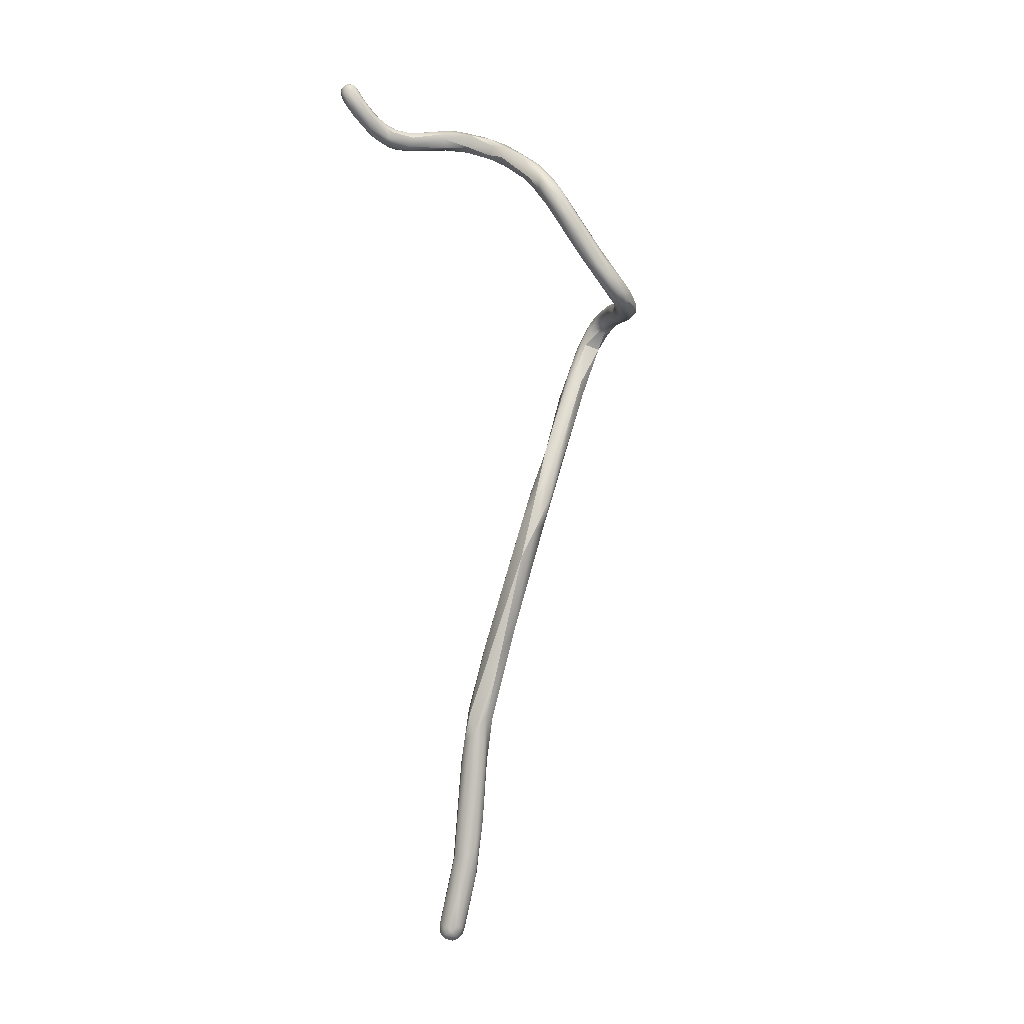
<metadata>
{"format":"obj","ext":"obj","renderer":"f3d","projection":"perspective","resolution":1024,"background":"white","views":[{"elev":-3.9,"azim":134.2,"up":"+Z"}]}
</metadata>
<code>
v -32.73 -73.89 1474
v -32.24 -74.39 1474
v -32.9 -73.88 1476
v -32.86 -73.66 1477
v -32.27 -74.25 1476
v -32.27 -73.71 1477
v -32.93 -72.94 1474
v -33.56 -72.69 1476
v -33.47 -72.66 1477
v -33.51 -71.98 1476
v -33.67 -71.48 1478
v -33.31 -73.31 1476
v -33.26 -73.29 1477
v -32.88 -73.31 1477
v -33.51 -71.48 1478
v -32.89 -72.32 1478
v -32.28 -72.82 1478
v -33.26 -70.57 1477
v -32.86 -71.13 1476
v -32.74 -69.07 1478
v -32.57 -70.25 1477
v -32.25 -69.33 1477
v -33.21 -69.69 1478
v -33.23 -69.74 1479
v -32.84 -70.54 1479
v -32.25 -70.94 1479
v -32.65 -68.37 1479
v -31.04 -73.84 1470
v -29.69 -74.53 1468
v -31.63 -74.47 1472
v -30.77 -74.86 1472
v -30.39 -74.85 1472
v -31.64 -74.62 1474
v -31.15 -74.3 1475
v -30.43 -74.14 1475
v -29.91 -72.64 1468
v -31.99 -71.76 1474
v -30.35 -72.58 1475
v -31.41 -73.43 1477
v -30.92 -72.39 1477
v -30.81 -72.05 1476
v -30.86 -71.5 1478
v -30.5 -73.26 1476
v -31.65 -72.26 1478
v -31.15 -72.44 1478
v -31.02 -72.01 1478
v -31.99 -70.65 1476
v -31.7 -69.95 1477
v -31.24 -71.24 1476
v -31.38 -70.59 1477
v -31.25 -69.98 1477
v -31 -71.19 1477
v -31.07 -69.05 1477
v -30.72 -70.33 1478
v -30.38 -69.34 1478
v -31.58 -68.93 1480
v -30.92 -69.39 1480
v -30.72 -70.89 1478
v -30.74 -70.64 1479
v -30.22 -69.62 1478
v -31.64 -68.27 1477
v -31.55 -67.46 1477
v -30.41 -66.94 1477
v -30.17 -68.22 1477
v -29.89 -68.42 1478
v -32 -67.98 1479
v -30.96 -66.66 1480
v -31.31 -66.23 1478
v -30.51 -65.37 1479
v -29.5 -63.64 1478
v -28.05 -74.82 1467
v -27.48 -74.61 1468
v -28.81 -73.84 1472
v -28.99 -72.11 1470
v -28.61 -72.91 1471
v -29 -67.08 1478
v -29.29 -67.7 1479
v -29.1 -67.66 1478
v -29.39 -66.25 1477
v -29.03 -64.39 1477
v -27.97 -65.39 1477
v -28.09 -65.67 1479
v -27.6 -65.52 1478
v -29.06 -63.8 1477
v -27.71 -62.71 1477
v -25.2 -71.83 1459
v -26.46 -73.63 1461
v -26.49 -72.73 1461
v -27.28 -62.96 1477
v -25.98 -62.82 1477
v -25.22 -62.91 1478
v -27.4 -63.69 1479
v -25.39 -62.5 1479
v -27.07 -61.17 1477
v -26.05 -60.76 1477
v -25.94 -60.2 1477
v -25.74 -61.07 1477
v -25.4 -61.36 1477
v -25.07 -60.12 1477
v -26.29 -60.44 1478
v -25.78 -61.73 1479
v -24.79 -74.14 1460
v -23.99 -74.2 1459
v -23.45 -71.9 1455
v -23.12 -73.3 1454
v -23.02 -71.41 1455
v -23.92 -71.33 1458
v -23.35 -71.33 1459
v -22.82 -72.82 1460
v -24.23 -60.43 1477
v -23.93 -61.01 1477
v -23.59 -59.79 1477
v -22.73 -60.11 1477
v -24.13 -60.39 1480
v -23.93 -61.28 1479
v -23.29 -61.48 1479
v -22.99 -61 1479
v -22.99 -60.17 1480
v -24.2 -59.16 1478
v -22.75 -59.2 1477
v -23.78 -59.32 1479
v -23.24 -58.76 1479
v -22.91 -59.29 1480
v -22.7 -58.74 1478
v -20.27 -75.07 1446
v -20.63 -74.39 1451
v -22.53 -73.97 1455
v -21.35 -73.89 1455
v -20.71 -73.57 1445
v -21.94 -73.3 1450
v -21.41 -71.72 1451
v -21.47 -71.58 1456
v -20.12 -72.17 1454
v -21.85 -71.21 1454
v -22.36 -59.5 1477
v -22.26 -60.55 1478
v -21.79 -61.12 1479
v -21.09 -59.82 1478
v -20.29 -60.43 1479
v -20.28 -59.79 1479
v -22.01 -59.83 1481
v -21.79 -60.99 1480
v -20.93 -60.55 1482
v -20.35 -61.57 1482
v -22.07 -58.88 1478
v -21.54 -58.57 1479
v -21.19 -59.23 1478
v -21.14 -58.9 1479
v -20.58 -58.76 1479
v -20.32 -59.2 1479
v -21.52 -58.84 1481
v -20.91 -58.62 1480
v -17.67 -80.59 1407
v -17.68 -80.5 1412
v -17.66 -79.02 1413
v -17.64 -78.3 1426
v -18.26 -77.52 1430
v -17.94 -78.29 1430
v -19.63 -76.31 1439
v -18.65 -77.38 1437
v -19.09 -74.8 1437
v -18.61 -73.77 1440
v -19.35 -75.16 1447
v -19.4 -73.77 1451
v -18.38 -72.7 1447
v -19.8 -71.72 1450
v -19.63 -59.55 1480
v -18.8 -60.42 1481
v -18.28 -60.15 1482
v -18.28 -59.86 1482
v -19.42 -60.14 1484
v -19.65 -59.24 1480
v -19.61 -59.04 1481
v -19.32 -59.3 1482
v -16.05 -82.01 1399
v -15.79 -81.4 1399
v -16.8 -82.23 1400
v -16.85 -81.6 1400
v -16.55 -82.79 1401
v -16.55 -81.99 1399
v -16.62 -81.35 1400
v -16.32 -82.6 1399
v -16.37 -81.68 1399
v -16.23 -81.11 1399
v -15.87 -82.95 1403
v -15.43 -81.86 1409
v -16.13 -80.54 1400
v -15.5 -80.81 1399
v -17.37 -79.69 1407
v -16.63 -79.15 1406
v -17.13 -79.6 1422
v -16.23 -80.09 1422
v -17.09 -79.24 1426
v -16.64 -78.93 1430
v -16.01 -78.39 1410
v -16.95 -78.19 1413
v -17.47 -78.44 1420
v -17.01 -77.49 1421
v -17.39 -76.9 1426
v -15.79 -76.33 1427
v -16.86 -77.8 1435
v -16.36 -77.03 1436
v -16.99 -75.07 1434
v -15.29 -74.36 1498
v -15.93 -71.46 1496
v -16.02 -69.68 1496
v -15.88 -71.15 1497
v -15.43 -70.17 1497
v -15.66 -68.19 1494
v -15.74 -66.71 1493
v -16.19 -64.54 1491
v -15.51 -65.22 1490
v -15.92 -65.84 1493
v -15.67 -66.3 1494
v -17.28 -63.31 1488
v -16.26 -63.85 1487
v -15.97 -61.7 1489
v -16.24 -62.8 1490
v -17.65 -61.69 1483
v -16.82 -61.59 1484
v -16.49 -60.82 1486
v -15.69 -61.52 1486
v -17.45 -61.6 1488
v -15.24 -83.5 1401
v -15.22 -83.42 1399
v -14.36 -83.3 1400
v -15.18 -81.73 1398
v -15.18 -81.12 1399
v -14.96 -82.84 1399
v -14.59 -81.42 1399
v -14.33 -82.3 1399
v -14.59 -83.15 1399
v -14.12 -81.13 1399
v -13.82 -82.56 1399
v -14.01 -81.96 1399
v -13.75 -81.43 1399
v -13.74 -82.49 1401
v -13.56 -81.69 1400
v -13.75 -81.08 1400
v -14.34 -81.9 1404
v -15.27 -80.23 1400
v -14.62 -80.72 1399
v -14.65 -80.3 1400
v -14.04 -80.79 1400
v -14.54 -79.99 1404
v -14.28 -80.6 1406
v -14.82 -79.32 1409
v -14.55 -80.68 1409
v -14.69 -79.74 1421
v -15.24 -79.74 1424
v -14.52 -79.01 1424
v -15.28 -78.96 1428
v -15.18 -77.45 1419
v -14.37 -78.47 1420
v -14.63 -77.48 1424
v -14.6 -78.1 1427
v -14.02 -76.56 1498
v -13.88 -76.76 1500
v -13.69 -75.1 1497
v -13.93 -74.89 1500
v -15.1 -72.9 1496
v -14.24 -71.61 1496
v -14.01 -73.31 1496
v -13.47 -71.5 1497
v -15.14 -73.3 1499
v -14.83 -72.09 1498
v -13.85 -73.62 1499
v -13.93 -71.35 1498
v -13.31 -73.65 1497
v -13.31 -72.7 1498
v -15.19 -67.03 1492
v -14.29 -66.87 1492
v -14.62 -68.88 1494
v -14 -68.62 1494
v -13.53 -67.2 1495
v -13.39 -66.5 1493
v -14.91 -66.54 1495
v -14.31 -68.44 1496
v -14.29 -64.7 1490
v -13.59 -65.22 1491
v -13.57 -64.24 1491
v -15.19 -64.14 1493
v -14.29 -65.72 1494
v -13.53 -64.95 1493
v -14.98 -61.91 1488
v -14.84 -63.11 1488
v -14.71 -62.47 1488
v -14.93 -62.01 1489
v -14.2 -63.19 1489
v -14.19 -62.82 1489
v -15.22 -63.03 1491
v -14.91 -62.65 1491
v -14.6 -63.45 1492
v -14.31 -62.93 1491
v -14.01 -63.69 1492
v -13.73 -63.73 1491
v -11.25 -79.28 1498
v -12.35 -79.3 1500
v -10.85 -79.17 1501
v -12.79 -76.9 1498
v -10.84 -78.25 1498
v -12.2 -78.36 1501
v -11.95 -77.4 1501
v -11.16 -77.33 1500
v -10.84 -78.52 1501
v -12.06 -75.99 1498
v -12.19 -75.69 1500
v -8.387 -82.45 1498
v -10.26 -81.4 1500
v -9.849 -78.39 1499
v -8.654 -80.78 1501
v -6.8 -83.9 1499
v -5.922 -83.76 1499
v -6.793 -83.5 1500
v -6.055 -84.1 1500
v -5.821 -83.81 1501
v -7.944 -81.6 1498
v -7.158 -81.32 1498
v -6.473 -82.32 1498
v -6.302 -83.11 1498
v -7.393 -83.2 1500
v -7.327 -82.02 1500
v -7.07 -81.43 1500
v -7.129 -80.96 1500
v -5.894 -82.65 1501
v -8.125 -80.68 1500
v -4.67 -83.83 1499
v -3.441 -84.11 1500
v -5.334 -83.47 1501
v -4.831 -84.8 1500
v -4.907 -84.92 1500
v -4.878 -84.43 1501
v -4.337 -83.82 1502
v -3.401 -84.73 1500
v -5.331 -83.19 1498
v -5.345 -82.58 1499
v -4.627 -82.6 1499
v -4.357 -83.23 1499
v -5.409 -82.39 1500
v -5.06 -82.32 1500
v -4.693 -82.99 1501
v -4.323 -82.66 1501
v -2.403 -85.74 1503
v -2.113 -85.95 1503
v -1.716 -86.21 1504
v -1.97 -85.91 1504
v -1.122 -86.49 1504
v -1.818 -85.89 1505
v -1.635 -86.46 1505
v -1.567 -86.2 1506
v -1.665 -85.87 1506
v -1.375 -85.87 1506
v -1.093 -86.82 1505
v -1.081 -86.65 1506
v -1.088 -86.2 1506
v -2.524 -83.84 1500
v -2.847 -83.36 1502
v -2.593 -85 1504
v -2.371 -84.14 1503
v -1.405 -84.14 1504
v -1.548 -83.63 1502
v -1.042 -85.27 1502
v -2.07 -85.3 1504
v -1.731 -85.31 1505
v -1.537 -85.3 1506
v -1.724 -84.46 1504
v -1.098 -85.31 1506
v -1.117 -84.86 1505
v -0.9925 -86.25 1503
v -0.2386 -86.18 1504
v -0.7923 -86.49 1506
v -0.7569 -86.18 1506
v -0.4853 -86.87 1505
v -0.5149 -86.75 1504
v -0.5145 -86.69 1506
v -0.4929 -86.49 1506
v -0.2016 -86.56 1506
v -0.2013 -86.19 1506
v 0.1111 -86.46 1505
v 0.08491 -86.5 1505
v 0.2846 -86.19 1505
v 0.1344 -86.19 1506
v 0.384 -85.86 1505
v -0.3919 -84.4 1503
v 0.03208 -85.61 1503
v -0.2916 -84.97 1503
v -0.1874 -84.43 1504
v 0.152 -85.02 1504
v -0.7855 -85.6 1506
v -0.8166 -84.74 1505
v -0.7938 -85.01 1506
v -0.8414 -84.17 1504
v -0.5033 -84.78 1506
v -0.4924 -85.02 1506
v -0.2248 -85.63 1506
v -0.1867 -85.31 1506
v -0.206 -84.73 1505
v -0.1856 -84.94 1506
v 0.3654 -85.63 1505
v 0.08869 -85.62 1506
v 0.321 -85.27 1505
v 0.1041 -85.31 1506
v -32.57 -70.25 1477
v -29.91 -72.64 1468
v -31.99 -71.76 1474
v -31.99 -71.76 1474
v -31.99 -71.76 1474
v -30.35 -72.58 1475
v -30.35 -72.58 1475
v -31.99 -70.65 1476
v -31.24 -71.24 1476
v -29.5 -63.64 1478
v -28.99 -72.11 1470
v -27.6 -65.52 1478
v -25.39 -62.5 1479
v -27.07 -61.17 1477
v -25.94 -60.2 1477
v -25.78 -61.73 1479
v -23.12 -73.3 1454
v -22.82 -72.82 1460
v -22.99 -61 1479
v -22.99 -60.17 1480
v -24.2 -59.16 1478
v -20.63 -74.39 1451
v -22.53 -73.97 1455
v -21.35 -73.89 1455
v -21.94 -73.3 1450
v -20.12 -72.17 1454
v -20.12 -72.17 1454
v -21.79 -61.12 1479
v -21.79 -61.12 1479
v -22.01 -59.83 1481
v -21.79 -60.99 1480
v -20.93 -60.55 1482
v -20.35 -61.57 1482
v -20.35 -61.57 1482
v -20.35 -61.57 1482
v -19.09 -74.8 1437
v -19.4 -73.77 1451
v -18.38 -72.7 1447
v -18.38 -72.7 1447
v -18.38 -72.7 1447
v -19.8 -71.72 1450
v -17.13 -79.6 1422
v -17.39 -76.9 1426
v -16.99 -75.07 1434
v -15.29 -74.36 1498
v -15.29 -74.36 1498
v -16.19 -64.54 1491
v -15.51 -65.22 1490
v -17.28 -63.31 1488
v -17.28 -63.31 1488
v -16.26 -63.85 1487
v -16.24 -62.8 1490
v -17.65 -61.69 1483
v -15.22 -83.42 1399
v -15.22 -83.42 1399
v -14.6 -78.1 1427
v -14.02 -76.56 1498
v -14.02 -76.56 1498
v -13.88 -76.76 1500
v -13.88 -76.76 1500
v -13.69 -75.1 1497
v -14.01 -73.31 1496
v -13.47 -71.5 1497
v -13.85 -73.62 1499
v -13.31 -73.65 1497
v -13.39 -66.5 1493
v -14.31 -68.44 1496
v -14.29 -64.7 1490
v -11.25 -79.28 1498
v -12.35 -79.3 1500
v -12.35 -79.3 1500
v -12.79 -76.9 1498
v -10.84 -78.25 1498
v -11.16 -77.33 1500
v -12.06 -75.99 1498
v -12.06 -75.99 1498
v -12.19 -75.69 1500
v -12.19 -75.69 1500
v -8.387 -82.45 1498
v -10.26 -81.4 1500
v -6.793 -83.5 1500
v -7.393 -83.2 1500
v -7.393 -83.2 1500
v -7.327 -82.02 1500
v -7.129 -80.96 1500
v -5.06 -82.32 1500
v -2.593 -85 1504
g grp1
f 1 28 30
f 1 3 12
f 30 2 1
f 1 2 3
f 3 2 5
f 33 5 2
f 4 3 5
f 6 4 5
f 14 4 6
f 6 5 34
f 12 8 7
f 7 8 10
f 7 1 12
f 37 7 19
f 10 8 11
f 8 9 11
f 9 15 11
f 12 3 13
f 3 4 13
f 12 13 8
f 14 9 13
f 9 8 13
f 9 14 16
f 10 11 23
f 18 10 23
f 4 14 13
f 7 10 19
f 19 10 18
f 9 16 15
f 15 24 11
f 15 25 24
f 15 16 25
f 14 17 16
f 14 6 17
f 16 26 25
f 26 16 17
f 17 6 39
f 17 39 44
f 44 26 17
f 20 18 23
f 19 18 21
f 21 18 20
f 21 20 22
f 20 62 22
f 19 47 37
f 47 19 403
f 403 22 48
f 11 24 23
f 25 66 24
f 24 27 23
f 68 20 23
f 23 27 68
f 56 66 25
f 24 66 27
f 26 56 25
f 56 67 66
f 68 62 20
f 66 69 27
f 68 27 69
f 28 87 29
f 30 28 29
f 29 31 30
f 31 29 71
f 28 1 7
f 31 2 30
f 33 2 31
f 31 32 33
f 71 32 31
f 72 35 32
f 71 72 32
f 33 34 5
f 32 34 33
f 32 35 34
f 35 73 43
f 34 39 6
f 35 39 34
f 35 45 39
f 7 36 28
f 37 36 7
f 404 405 74
f 38 406 410
f 408 413 407
f 43 409 40
f 413 408 75
f 43 75 409
f 49 38 410
f 43 45 35
f 45 40 46
f 40 41 42
f 40 42 46
f 41 409 411
f 52 41 411
f 41 52 42
f 46 42 58
f 45 43 40
f 41 40 409
f 39 45 44
f 44 57 26
f 48 50 410
f 48 47 403
f 48 22 61
f 61 22 62
f 49 410 50
f 51 48 53
f 48 61 53
f 411 50 52
f 51 54 50
f 48 51 50
f 54 51 55
f 51 53 55
f 53 61 63
f 54 52 50
f 42 52 54
f 55 53 64
f 64 53 63
f 54 58 42
f 58 54 60
f 60 54 55
f 60 55 78
f 57 56 26
f 57 92 56
f 92 67 56
f 46 59 45
f 59 44 45
f 59 57 44
f 59 46 58
f 58 60 59
f 60 78 59
f 77 59 78
f 63 61 62
f 64 63 79
f 64 65 55
f 78 55 65
f 69 66 67
f 77 57 59
f 84 62 68
f 84 68 70
f 62 80 63
f 412 68 69
f 100 412 69
f 87 102 29
f 29 102 71
f 71 102 103
f 72 71 103
f 72 73 35
f 88 87 28
f 73 109 75
f 73 75 43
f 78 65 76
f 64 76 65
f 76 64 79
f 81 76 79
f 77 82 57
f 83 82 77
f 76 414 78
f 77 78 83
f 62 84 80
f 81 414 76
f 89 79 63
f 79 90 81
f 90 79 89
f 81 91 414
f 81 90 91
f 92 57 82
f 69 67 92
f 82 83 91
f 84 70 94
f 63 80 89
f 80 84 85
f 80 85 89
f 84 94 85
f 100 416 412
f 127 102 87
f 86 104 88
f 404 107 86
f 36 88 28
f 86 88 36
f 105 87 88
f 74 107 404
f 90 89 98
f 82 101 92
f 418 69 92
f 91 93 82
f 82 415 101
f 101 415 115
f 97 89 85
f 85 94 95
f 96 95 94
f 417 416 100
f 98 89 97
f 97 85 95
f 99 95 96
f 110 98 97
f 110 97 99
f 99 97 95
f 119 417 100
f 99 96 423
f 100 69 418
f 121 100 418
f 115 114 101
f 102 425 103
f 425 128 103
f 73 72 420
f 420 72 103
f 426 420 103
f 105 104 130
f 130 104 131
f 88 104 105
f 131 104 106
f 134 106 107
f 419 127 87
f 104 86 106
f 86 107 106
f 74 108 107
f 413 75 108
f 108 75 132
f 134 107 108
f 91 116 93
f 116 115 93
f 90 98 111
f 112 110 99
f 423 112 99
f 110 111 98
f 113 110 112
f 111 110 113
f 90 136 91
f 111 136 90
f 423 120 112
f 136 111 113
f 135 113 112
f 135 112 120
f 114 121 418
f 114 115 118
f 114 123 121
f 123 114 118
f 136 116 91
f 117 118 115
f 116 117 115
f 422 421 142
f 137 116 136
f 430 117 116
f 123 118 141
f 141 151 123
f 124 120 423
f 119 100 122
f 121 122 100
f 121 151 122
f 124 119 122
f 151 121 123
f 146 124 122
f 157 129 161
f 131 161 129
f 125 126 427
f 427 129 125
f 163 126 125
f 126 127 427
f 424 128 425
f 438 131 162
f 131 129 130
f 162 131 166
f 427 127 419
f 131 106 134
f 166 131 134
f 132 134 108
f 134 132 443
f 133 443 132
f 164 420 426
f 428 132 109
f 109 132 75
f 113 138 136
f 113 135 138
f 136 139 137
f 430 433 117
f 139 219 137
f 138 139 136
f 135 147 138
f 455 144 431
f 138 140 139
f 147 140 138
f 147 150 140
f 142 432 422
f 142 143 432
f 430 435 433
f 434 171 141
f 142 436 143
f 141 171 151
f 434 223 171
f 143 436 215
f 223 434 451
f 120 145 135
f 145 120 124
f 146 145 124
f 146 122 152
f 152 122 151
f 147 135 145
f 147 145 148
f 148 145 146
f 149 148 146
f 149 146 152
f 150 147 148
f 150 148 149
f 150 149 172
f 149 152 173
f 152 151 174
f 151 171 174
f 173 152 174
f 189 153 155
f 189 155 196
f 153 154 155
f 196 155 198
f 156 158 157
f 161 156 157
f 158 159 157
f 159 125 129
f 160 159 158
f 160 201 163
f 201 439 163
f 160 125 159
f 160 163 125
f 200 199 438
f 200 438 203
f 438 162 203
f 157 159 129
f 256 165 202
f 163 439 424
f 164 202 165
f 439 128 424
f 440 203 162
f 441 458 446
f 162 166 440
f 165 429 164
f 443 133 442
f 164 429 420
f 216 144 455
f 453 452 437
f 139 168 219
f 140 168 139
f 167 140 150
f 167 150 172
f 140 167 168
f 167 172 169
f 167 169 168
f 169 172 170
f 219 168 220
f 220 168 169
f 171 223 217
f 171 217 174
f 173 172 149
f 170 172 173
f 221 170 173
f 174 221 173
f 224 179 225
f 179 224 185
f 185 154 179
f 183 176 175
f 227 229 175
f 227 175 176
f 227 176 228
f 188 228 176
f 153 177 179
f 178 180 177
f 177 153 178
f 178 153 189
f 177 182 179
f 175 229 182
f 180 175 182
f 180 182 177
f 183 175 180
f 181 183 180
f 180 178 181
f 184 183 181
f 189 181 178
f 181 189 187
f 184 181 187
f 176 183 184
f 182 229 456
f 225 179 182
f 176 184 188
f 153 179 154
f 186 185 224
f 185 186 154
f 154 186 192
f 187 189 190
f 188 184 187
f 241 188 187
f 187 190 241
f 190 195 241
f 241 195 243
f 196 190 189
f 195 190 196
f 191 154 192
f 154 444 197
f 154 197 155
f 444 156 197
f 192 186 250
f 444 193 156
f 192 193 191
f 160 193 192
f 250 194 192
f 250 252 194
f 193 158 156
f 158 193 160
f 252 201 194
f 192 194 160
f 195 196 200
f 195 200 253
f 155 197 198
f 196 198 200
f 156 445 197
f 198 197 445
f 198 199 200
f 156 161 445
f 256 202 252
f 252 202 201
f 194 201 160
f 202 439 201
f 261 257 204
f 205 209 261
f 261 204 205
f 447 207 205
f 265 207 447
f 265 208 207
f 447 258 265
f 206 209 205
f 207 208 214
f 205 207 206
f 207 214 206
f 261 209 273
f 266 208 265
f 278 208 266
f 206 210 209
f 271 209 210
f 212 271 210
f 271 273 209
f 214 213 206
f 452 453 212
f 279 272 450
f 216 279 450
f 213 218 211
f 213 214 218
f 449 212 210
f 206 213 210
f 210 213 211
f 216 455 279
f 220 169 222
f 470 219 286
f 452 212 449
f 211 223 451
f 223 454 217
f 218 223 211
f 214 282 454
f 291 217 454
f 174 217 221
f 170 222 169
f 222 170 221
f 288 221 217
f 232 226 457
f 457 226 224
f 186 224 226
f 186 226 237
f 242 228 188
f 231 229 227
f 227 228 230
f 230 228 242
f 227 230 231
f 242 233 230
f 235 234 231
f 230 235 231
f 233 235 230
f 232 456 229
f 229 231 232
f 234 232 231
f 234 226 232
f 234 237 226
f 237 240 186
f 235 233 236
f 236 234 235
f 236 239 238
f 236 244 239
f 237 234 238
f 237 238 246
f 240 237 246
f 236 238 234
f 238 239 246
f 245 246 239
f 248 186 240
f 240 246 248
f 242 188 241
f 242 241 243
f 233 242 244
f 244 242 243
f 236 233 244
f 245 239 244
f 245 244 243
f 247 245 243
f 246 245 247
f 243 195 247
f 246 247 248
f 248 249 186
f 250 186 249
f 247 254 248
f 249 251 250
f 249 248 251
f 248 254 251
f 251 252 250
f 251 256 252
f 253 247 195
f 247 253 254
f 255 253 200
f 254 255 251
f 254 253 255
f 446 255 200
f 458 255 446
f 251 255 458
f 459 461 448
f 459 298 461
f 460 259 300
f 297 472 460
f 462 473 302
f 259 261 263
f 265 258 260
f 259 460 261
f 269 474 463
f 463 464 269
f 467 270 306
f 261 262 263
f 262 269 464
f 264 269 262
f 467 465 270
f 260 266 265
f 260 267 266
f 465 268 270
f 270 268 466
f 262 261 273
f 274 262 273
f 274 276 262
f 465 275 268
f 264 262 276
f 267 278 266
f 268 469 466
f 272 273 271
f 274 273 272
f 274 272 280
f 280 276 274
f 468 275 465
f 468 284 275
f 208 278 277
f 283 277 278
f 268 275 469
f 275 283 469
f 470 286 280
f 271 450 272
f 272 470 280
f 280 284 468
f 284 280 281
f 281 296 284
f 214 208 277
f 214 277 282
f 283 282 277
f 275 284 283
f 220 286 219
f 220 287 286
f 287 220 222
f 222 285 287
f 285 222 221
f 288 285 221
f 288 294 290
f 290 285 288
f 289 286 287
f 287 285 290
f 289 280 286
f 280 289 281
f 289 287 290
f 290 281 289
f 454 282 291
f 292 217 291
f 288 292 294
f 292 288 217
f 293 291 282
f 293 292 291
f 282 283 293
f 292 293 294
f 295 293 283
f 295 294 293
f 283 284 295
f 281 290 296
f 295 296 294
f 294 296 290
f 295 284 296
f 300 297 460
f 472 297 308
f 301 471 474
f 309 299 302
f 299 309 321
f 301 474 477
f 478 310 475
f 307 310 306
f 302 260 258
f 303 260 302
f 303 267 260
f 479 267 304
f 299 303 302
f 304 267 303
f 305 304 303
f 305 303 299
f 310 307 476
f 269 477 474
f 306 270 307
f 480 270 466
f 471 301 317
f 471 317 481
f 472 308 482
f 309 302 473
f 482 308 312
f 484 482 312
f 322 311 485
f 486 326 311
f 311 299 485
f 311 305 299
f 326 324 304
f 326 304 305
f 487 310 476
f 326 305 311
f 312 481 313
f 313 481 320
f 312 330 331
f 312 313 330
f 484 312 314
f 312 331 315
f 312 315 314
f 315 316 483
f 333 329 316
f 329 483 316
f 329 325 483
f 301 318 317
f 320 481 317
f 320 317 319
f 318 319 317
f 318 487 337
f 320 319 335
f 483 322 485
f 323 326 486
f 323 324 326
f 323 339 324
f 486 339 323
f 325 322 483
f 325 339 486
f 339 340 324
f 310 318 475
f 318 310 487
f 335 313 320
f 330 313 327
f 335 327 313
f 327 335 338
f 334 330 327
f 328 327 338
f 338 356 328
f 331 332 315
f 332 316 315
f 341 329 333
f 329 341 325
f 344 331 330
f 316 332 333
f 333 357 341
f 359 357 333
f 330 334 369
f 328 334 327
f 328 362 334
f 332 331 343
f 333 332 358
f 359 333 358
f 336 319 318
f 318 337 336
f 319 336 335
f 335 336 338
f 338 336 337
f 338 337 356
f 341 339 325
f 337 487 488
f 340 339 342
f 342 339 341
f 337 488 342
f 341 357 342
f 337 342 361
f 357 361 342
f 369 344 330
f 344 345 343
f 345 346 343
f 344 347 345
f 353 345 347
f 353 347 374
f 347 344 369
f 369 362 370
f 346 345 349
f 349 348 346
f 349 350 348
f 349 354 350
f 351 348 350
f 350 352 351
f 353 354 349
f 349 345 353
f 354 355 350
f 350 355 352
f 352 355 389
f 374 373 353
f 353 373 354
f 354 373 375
f 354 375 371
f 355 354 371
f 355 371 372
f 372 389 355
f 334 362 369
f 328 356 362
f 356 386 362
f 343 331 344
f 343 489 332
f 489 343 363
f 343 346 363
f 359 358 363
f 366 357 359
f 366 360 357
f 357 360 392
f 361 357 392
f 362 386 385
f 363 366 359
f 346 348 363
f 348 364 363
f 348 351 364
f 364 366 363
f 365 351 352
f 364 351 365
f 366 364 365
f 367 352 389
f 365 352 367
f 365 367 368
f 366 365 368
f 366 368 360
f 391 368 367
f 389 391 367
f 391 390 368
f 392 360 390
f 390 360 368
f 356 337 361
f 347 369 374
f 369 370 374
f 371 375 376
f 371 376 372
f 373 377 375
f 376 375 377
f 376 378 372
f 376 377 378
f 378 395 372
f 395 389 372
f 370 379 374
f 382 377 380
f 380 377 373
f 382 378 377
f 400 378 382
f 378 400 395
f 373 374 379
f 380 373 379
f 379 370 385
f 379 381 380
f 382 380 381
f 379 385 383
f 382 381 399
f 382 399 400
f 381 379 383
f 381 383 399
f 362 385 370
f 386 356 384
f 386 384 388
f 387 392 397
f 384 356 361
f 384 361 387
f 387 361 392
f 385 386 388
f 401 388 387
f 387 397 401
f 388 384 387
f 383 385 388
f 391 389 394
f 393 390 391
f 394 393 391
f 392 390 393
f 389 396 394
f 395 396 389
f 393 398 397
f 398 393 394
f 396 398 394
f 393 397 392
f 396 400 402
f 400 396 395
f 402 398 396
f 398 401 397
f 383 388 401
f 399 401 402
f 400 399 402
f 401 398 402
f 383 401 399

</code>
